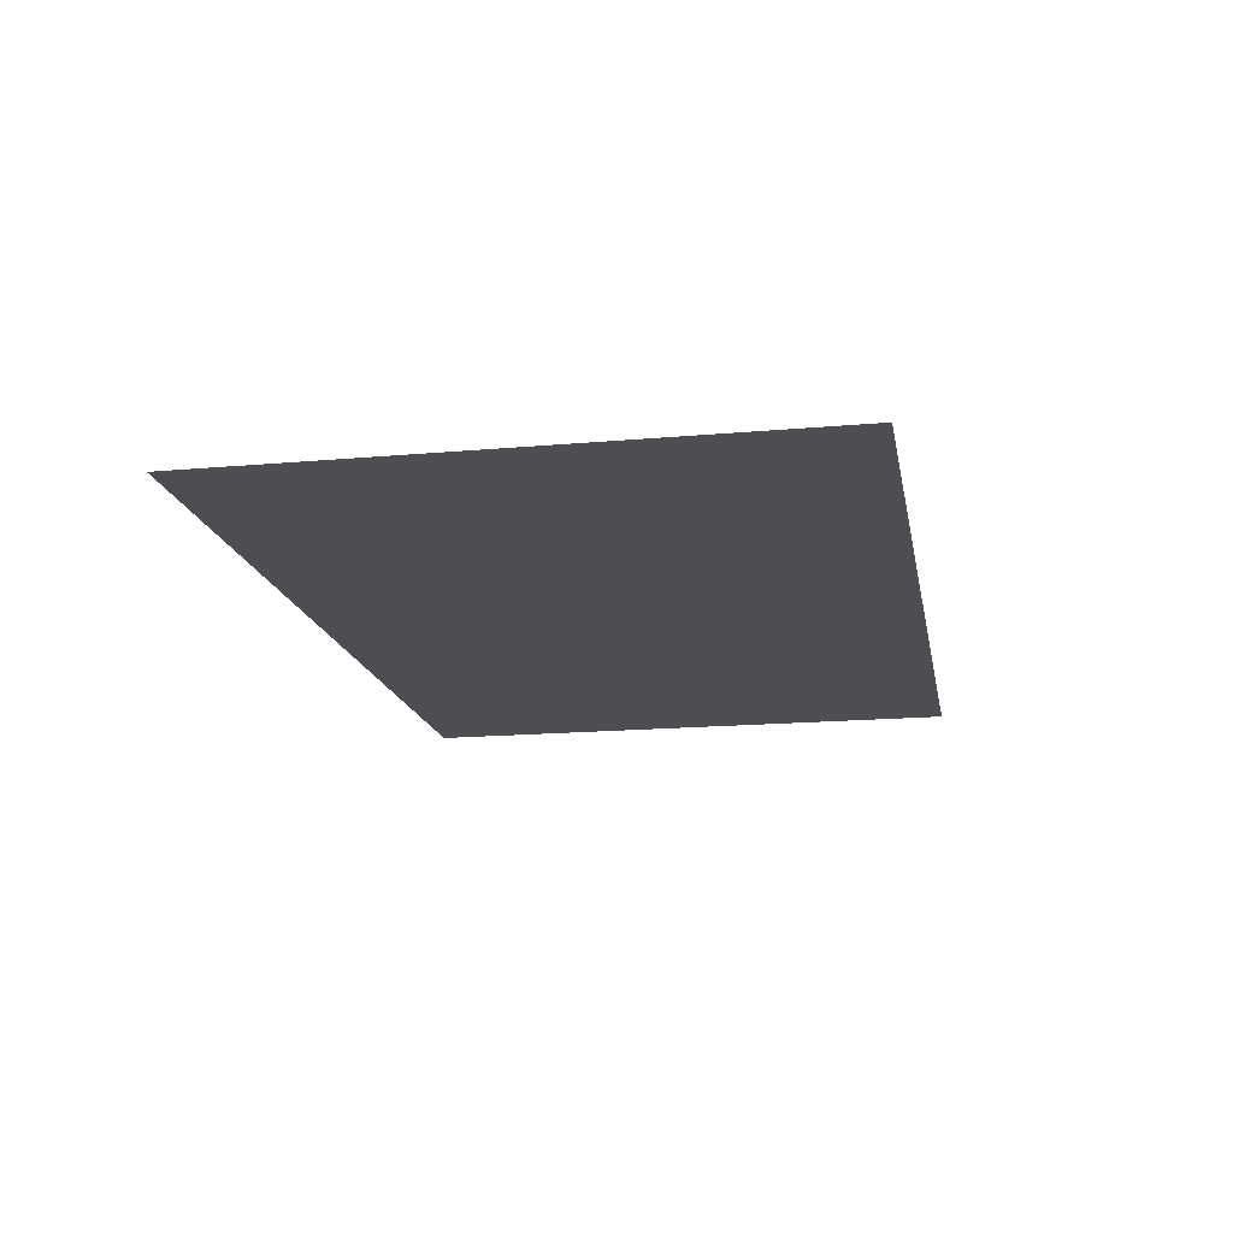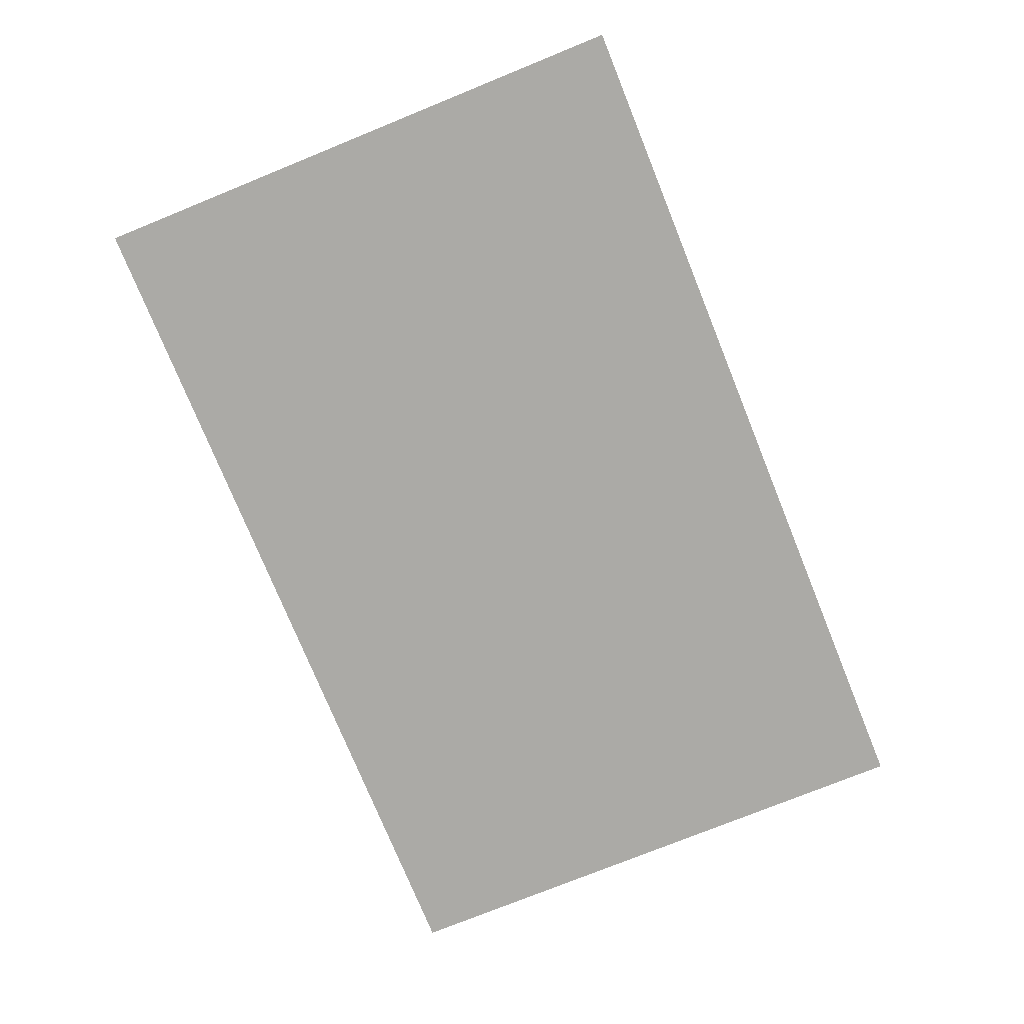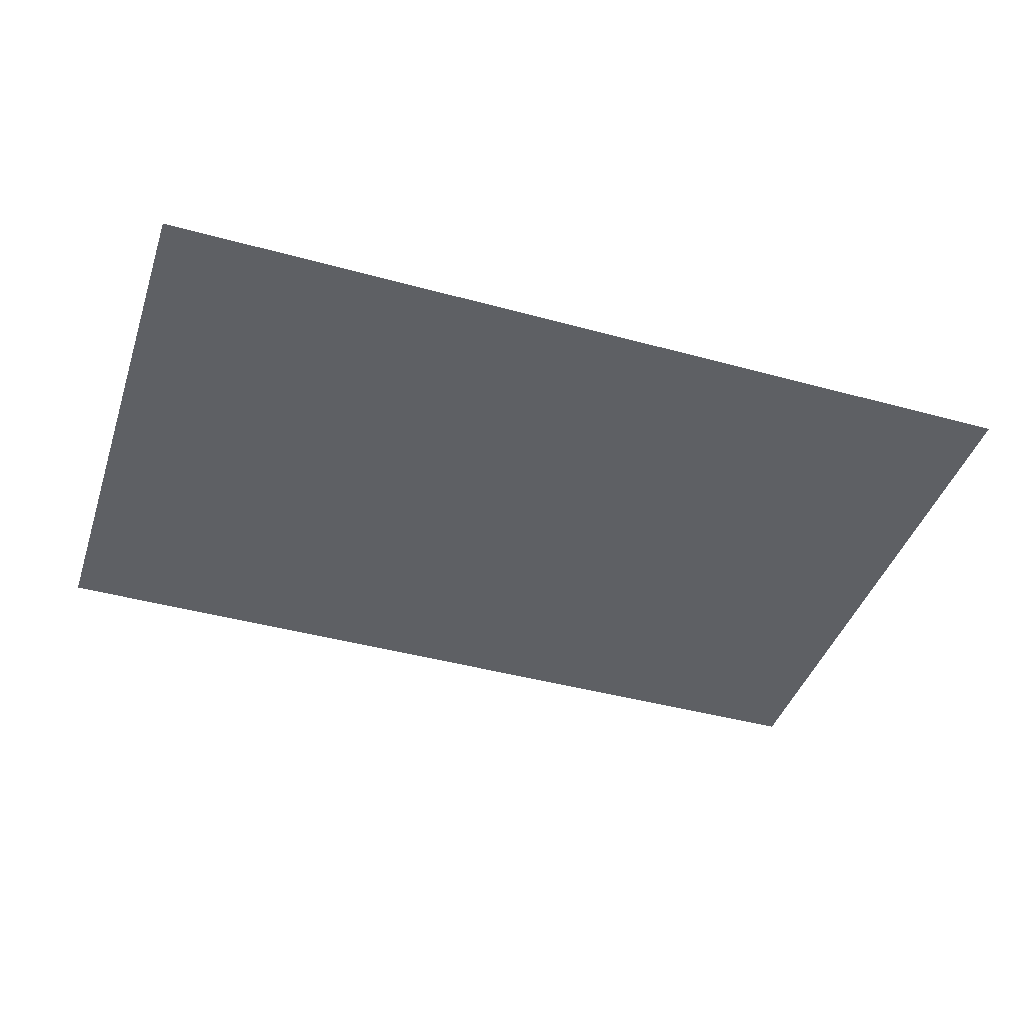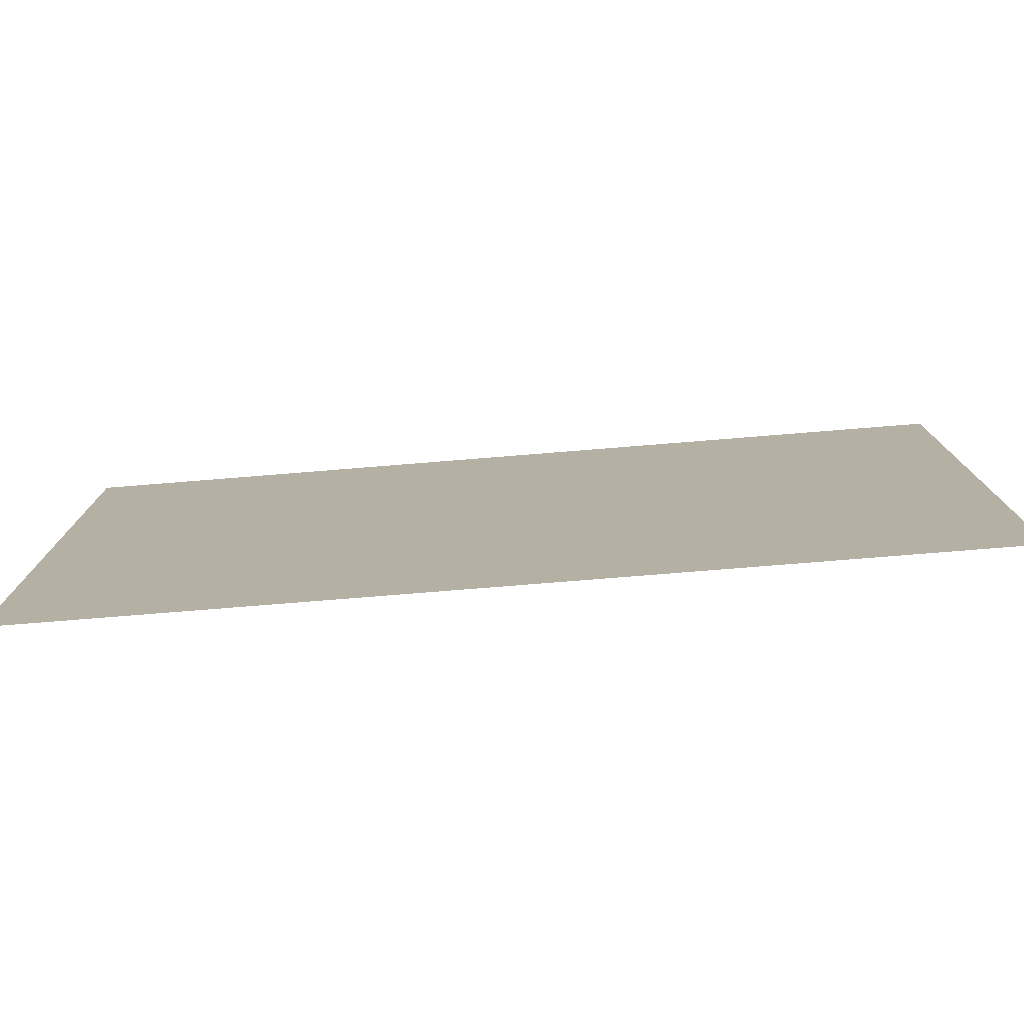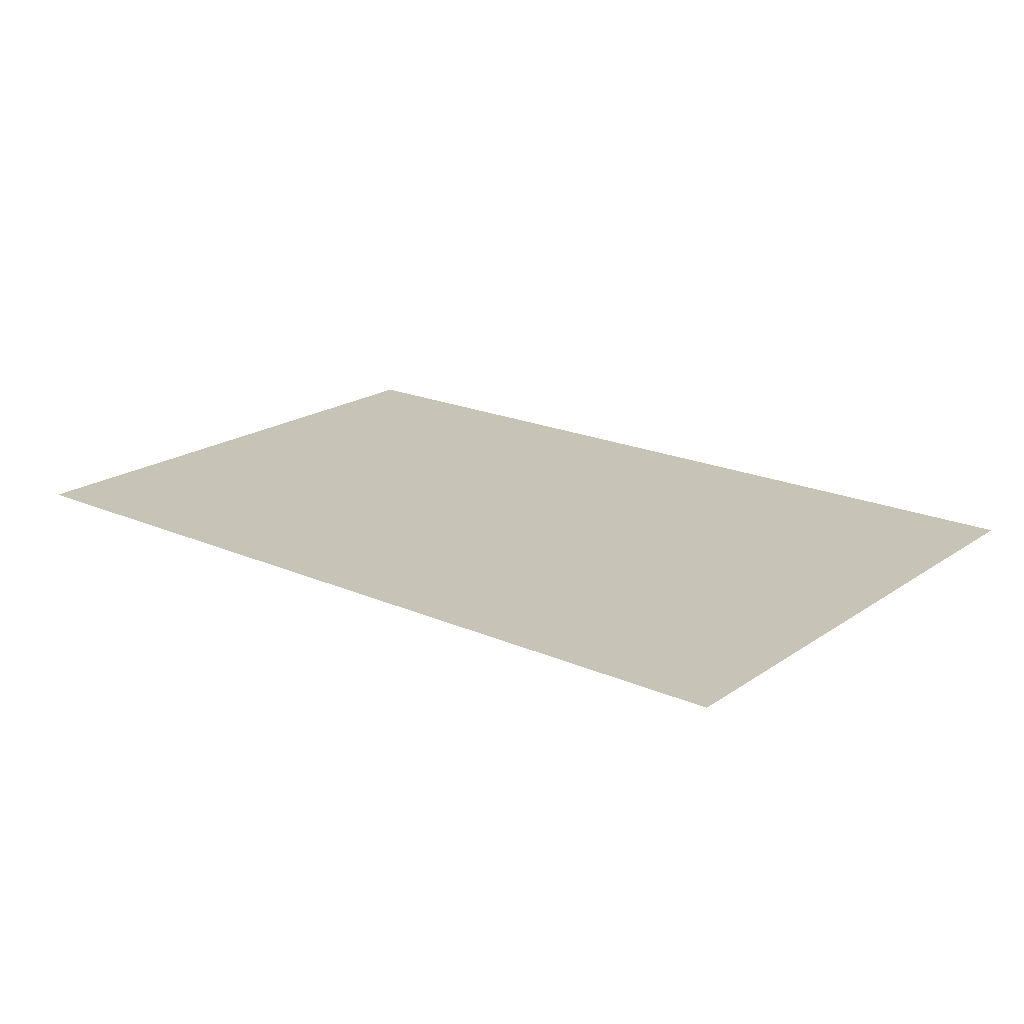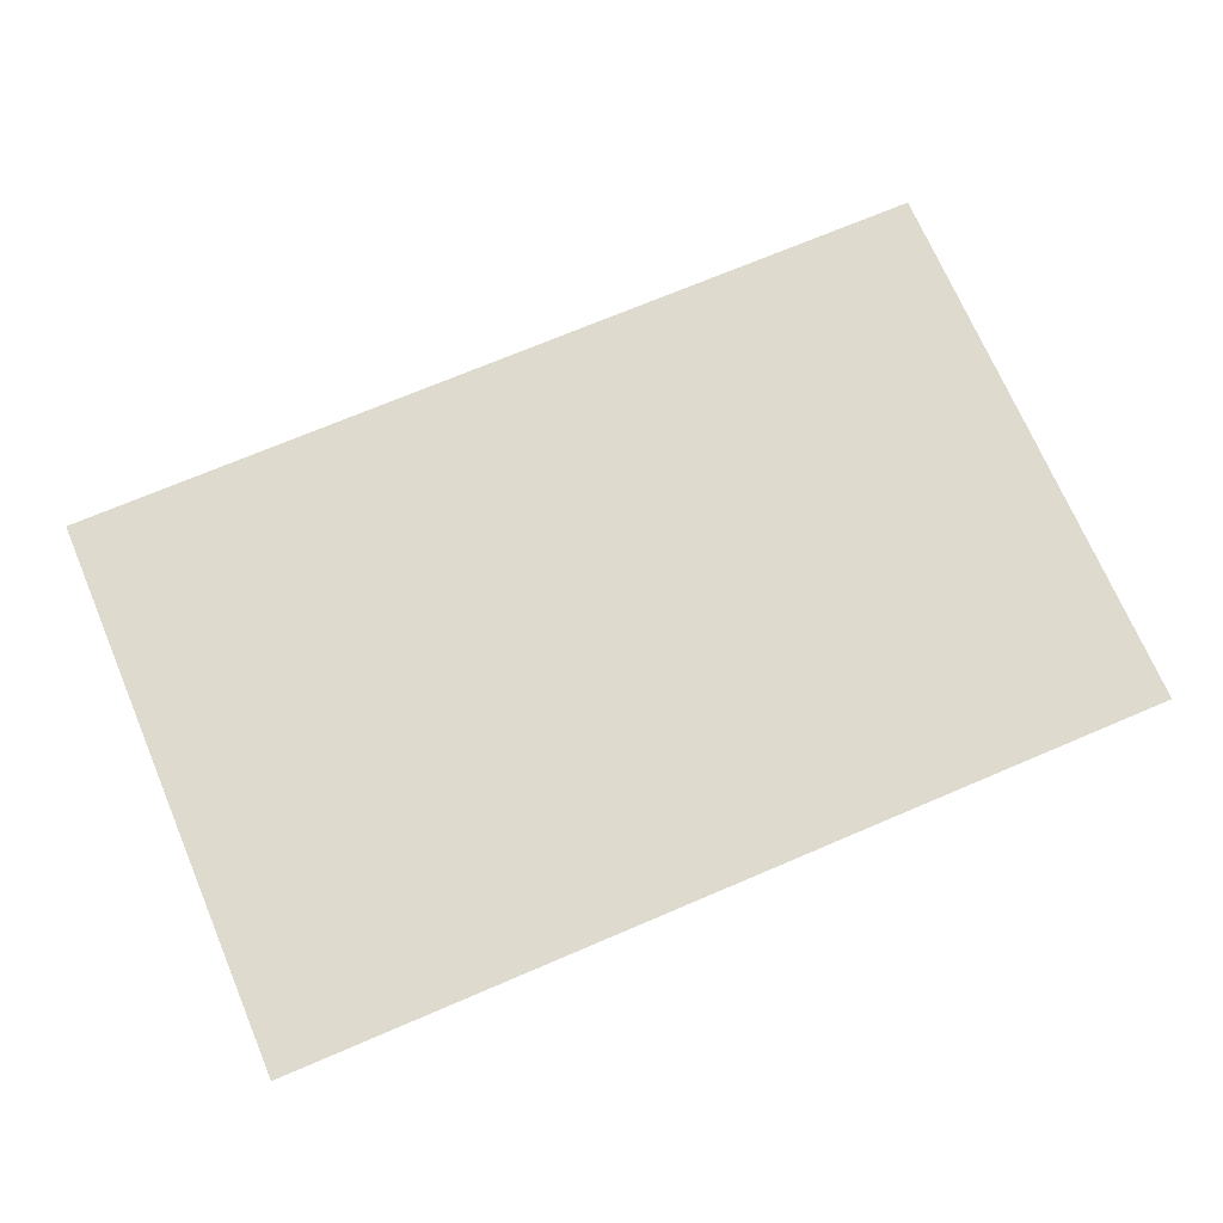
<metadata>
{"format":"obj","ext":"obj","renderer":"f3d","projection":"perspective","resolution":1024,"background":"white","views":[{"elev":-16.6,"azim":-79.6,"up":"+Z"},{"elev":-75.7,"azim":-67.9,"up":"+Z"},{"elev":-42.8,"azim":-18.1,"up":"+Z"},{"elev":-77.5,"azim":4.6,"up":"+Y"},{"elev":19.8,"azim":-141.1,"up":"+Z"},{"elev":71.1,"azim":156.9,"up":"+Z"}]}
</metadata>
<code>
v  -357.5 -227.5 10.59
v  357.5 -227.5 10.59
v  -357.5 227.5 10.59
v  357.5 227.5 10.59
g objclock
f 3 1 2
f 3 2 4
g

</code>
